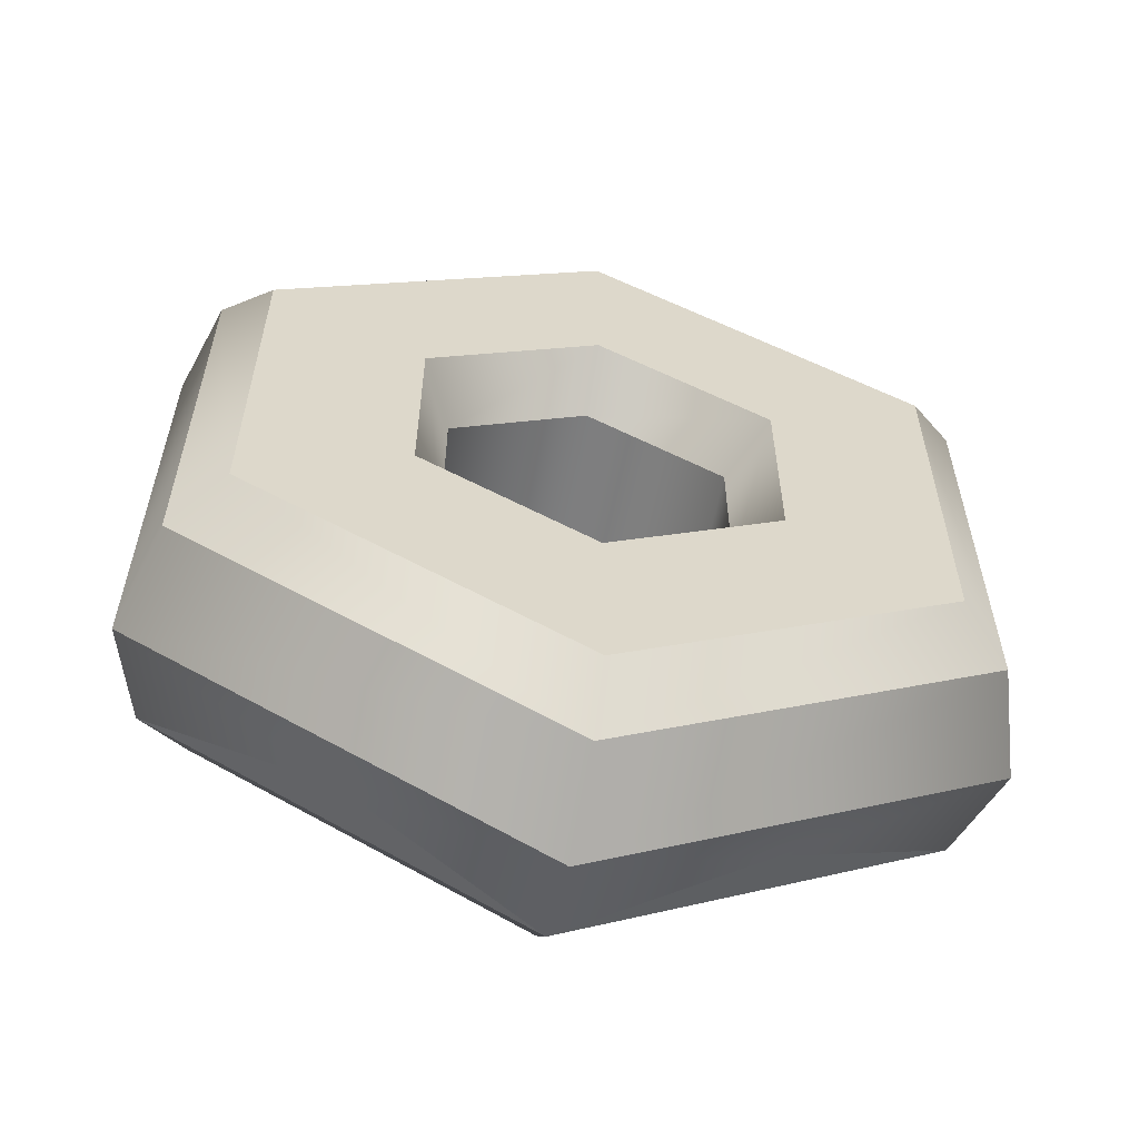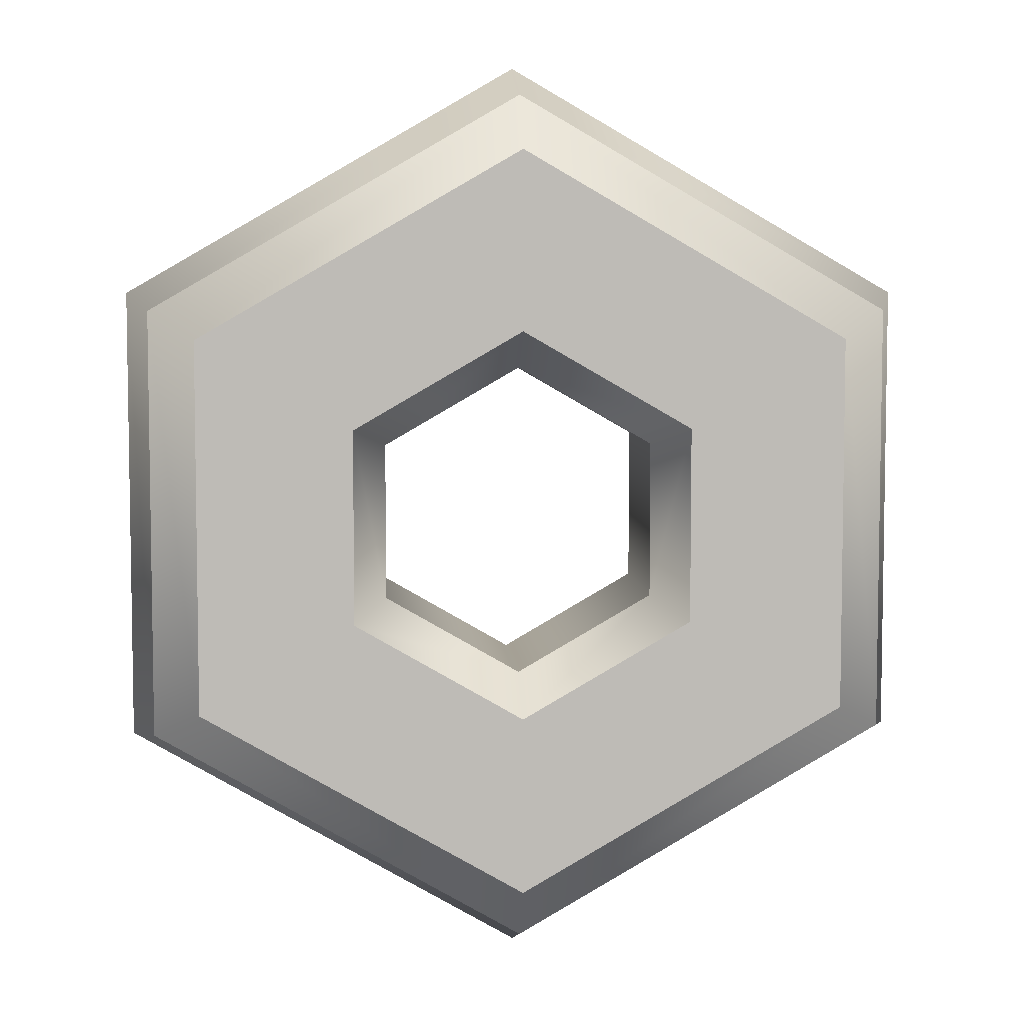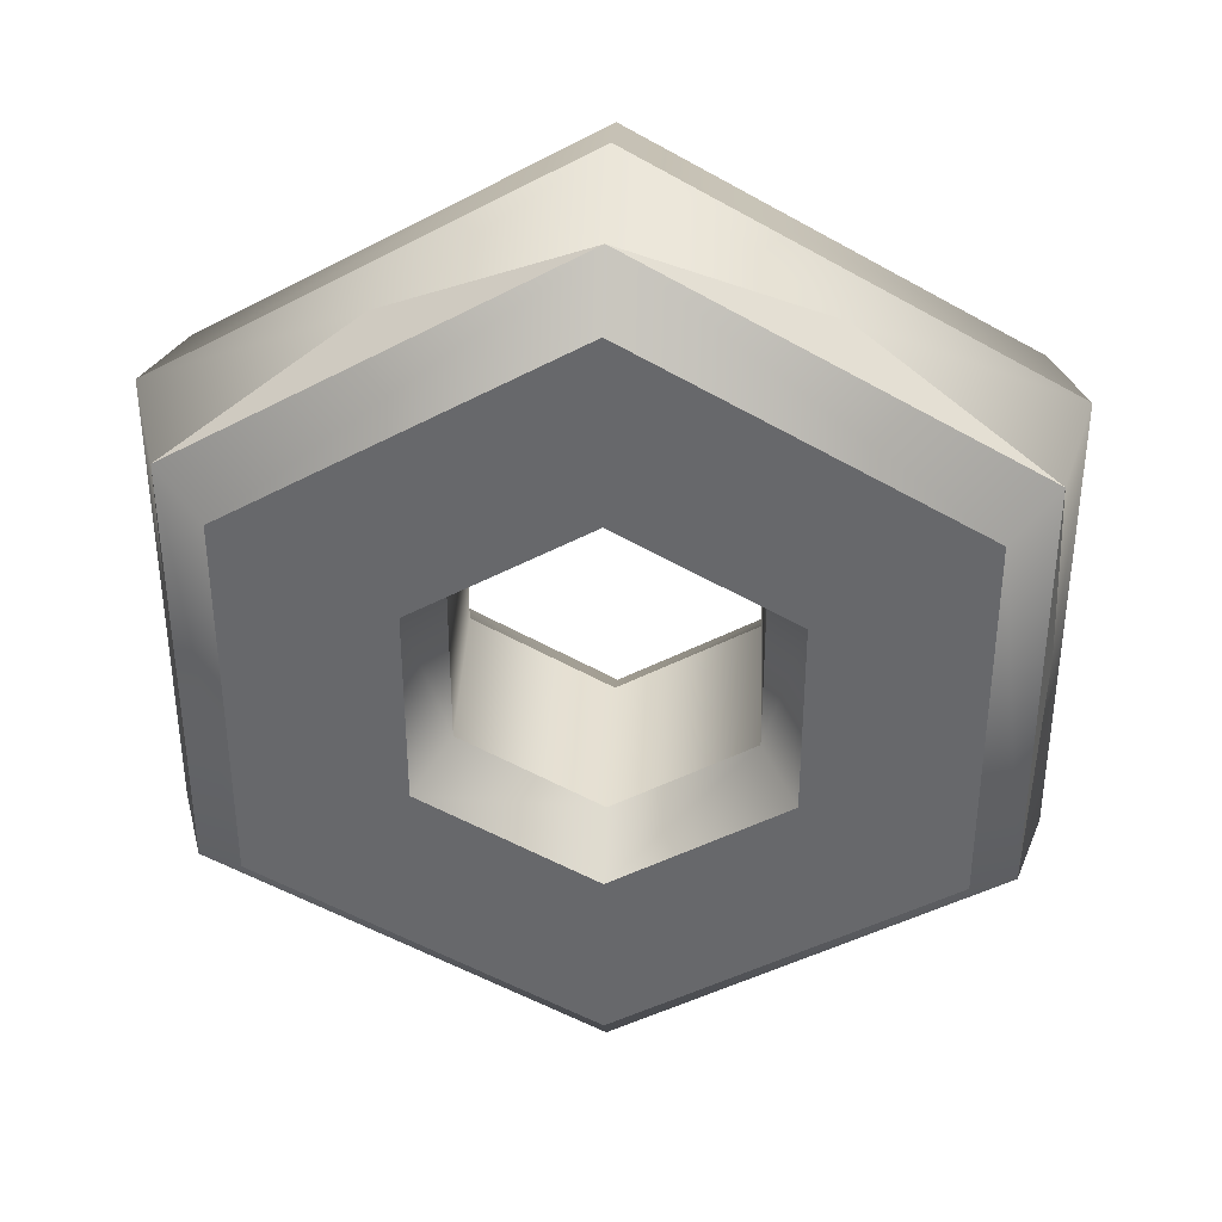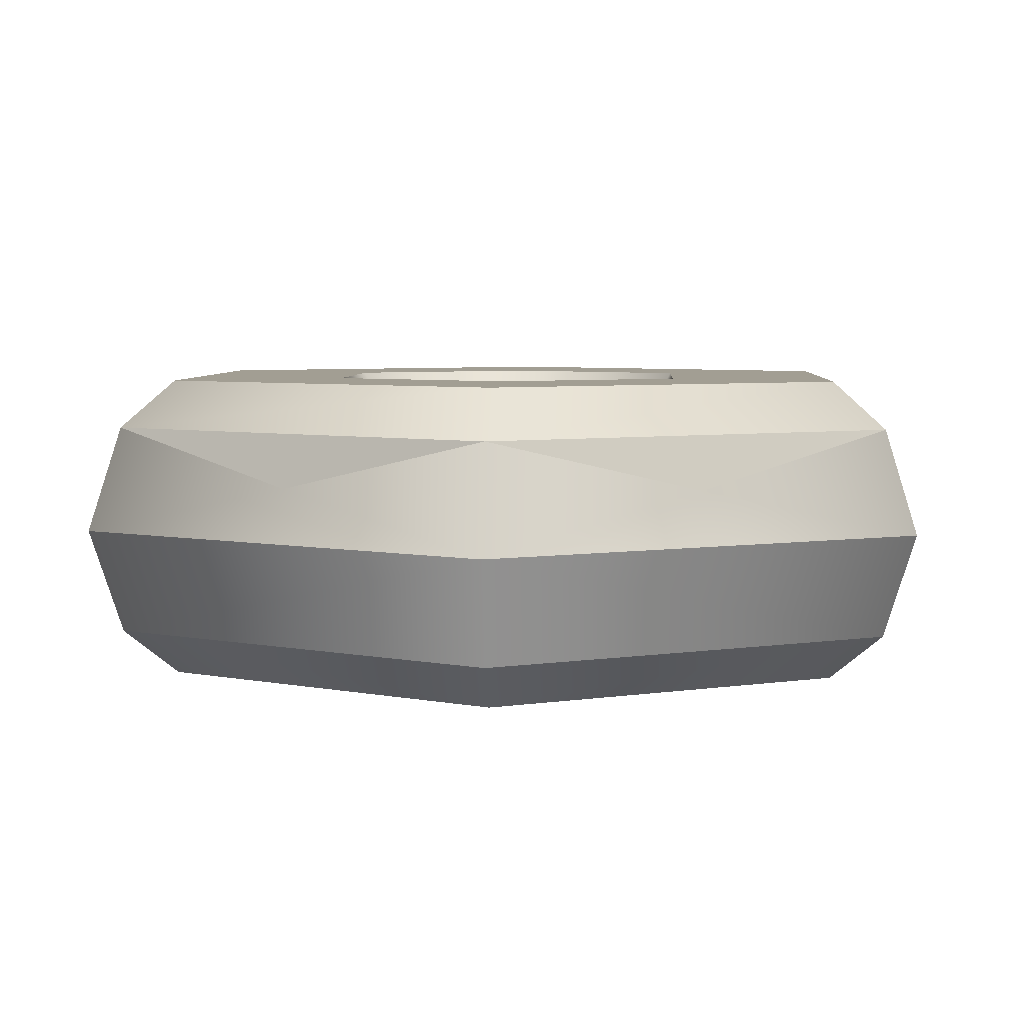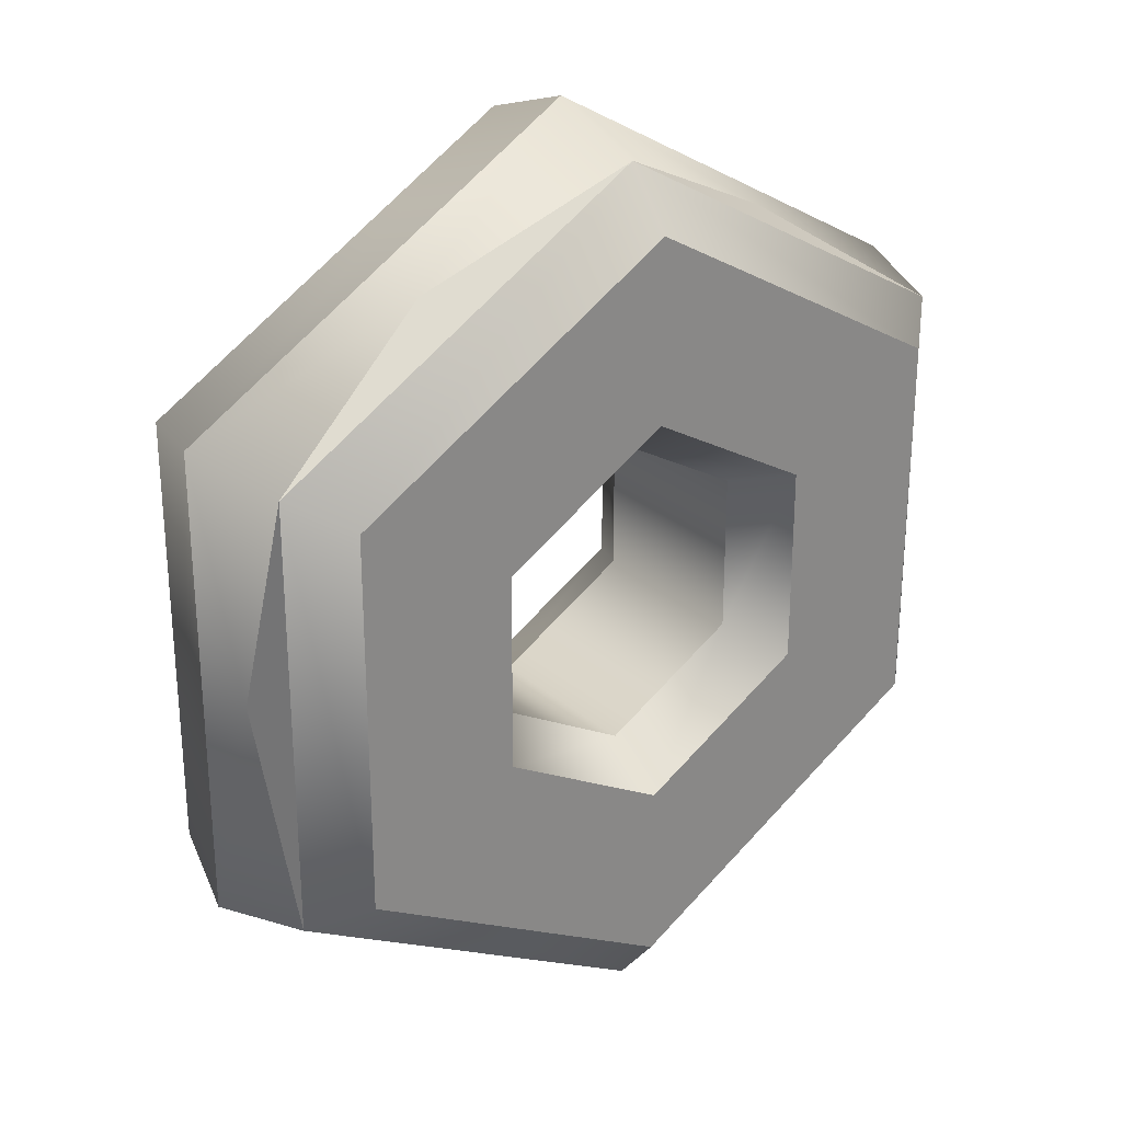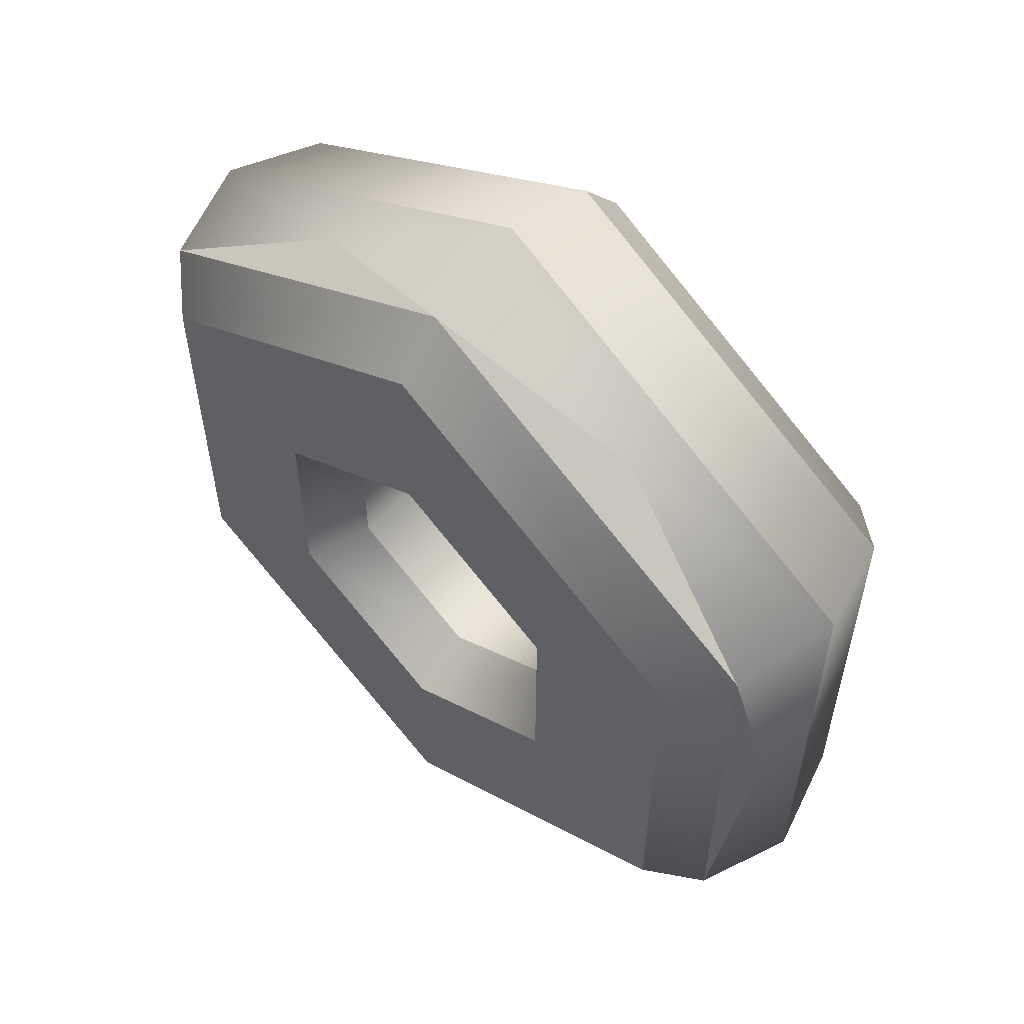
<metadata>
{"format":"obj","ext":"obj","renderer":"f3d","projection":"perspective","resolution":1024,"background":"white","views":[{"elev":-59.2,"azim":-11.3,"up":"+Z"},{"elev":6.0,"azim":-4.4,"up":"+Z"},{"elev":37.3,"azim":-177.4,"up":"+Z"},{"elev":5.1,"azim":63.2,"up":"+Y"},{"elev":27.4,"azim":142.0,"up":"+Z"},{"elev":56.9,"azim":-137.0,"up":"+Z"}]}
</metadata>
<code>
g donutChocolate
v -1.805e-16 0.0751 0.1311
v -0.05903 0.05977 0.1022
v -0.1136 0.0751 0.06557
v 0.1136 0.0751 0.06557
v 0.05903 0.05977 0.1022
v -1.805e-16 0.0751 -0.1311
v 0.05903 0.05977 -0.1022
v 0.1136 0.0751 -0.06557
v -0.1136 0.0751 -0.06557
v -0.05903 0.05977 -0.1022
v 0.1181 0.05977 -7.219e-16
v -0.1181 0.05977 -7.219e-16
v 0.05156 0.08889 -0.02977
v 0.05156 0.08889 0.02977
v 0.04144 0.07059 -0.02392
v 0.04144 0.07059 0.02392
v 7.219e-16 0.08889 -0.1141
v -0.09881 0.08889 -0.05705
v 9.024e-16 0.07059 -0.04785
v -0.04144 0.07059 -0.02392
v 5.414e-16 0.08889 -0.05953
v -0.05156 0.08889 -0.02977
v -0.09881 0.08889 0.05705
v 9.024e-16 0.07059 0.04785
v 5.414e-16 0.08889 0.05953
v -0.05156 0.08889 0.02977
v -0.04144 0.07059 0.02392
v 0.09881 0.08889 -0.05705
v 0.09881 0.08889 0.05705
v 7.219e-16 0.08889 0.1141
v 3.61e-16 0 -0.05953
v -0.05156 0 -0.02977
v 7.219e-16 0.0183 -0.04785
v -0.04144 0.0183 -0.02392
v 7.219e-16 0.04445 -0.1415
v 0.1225 0.04445 -0.07074
v 0.1136 0.01379 -0.06557
v -1.805e-16 0.01379 -0.1311
v 0.09881 0 -0.05705
v 7.219e-16 0 -0.1141
v 0.1225 0.04445 0.07074
v 0.1136 0.01379 0.06557
v 7.219e-16 0 0.1141
v -0.09881 0 0.05705
v -1.805e-16 0.01379 0.1311
v -0.1136 0.01379 0.06557
v 0.09881 0 0.05705
v -0.09881 0 -0.05705
v -0.1136 0.01379 -0.06557
v -0.04144 0.0183 0.02392
v 7.219e-16 0.0183 0.04785
v 0.04144 0.0183 -0.02392
v 7.219e-16 0.04445 0.1415
v -0.1225 0.04445 0.07074
v -0.1225 0.04445 -0.07074
v 0.04144 0.0183 0.02392
v 0.05156 0 -0.02977
v 0.05156 0 0.02977
v -0.05156 0 0.02977
v 3.61e-16 0 0.05953
f 3 2 1
f 1 5 4
f 8 7 6
f 6 10 9
f 4 11 8
f 3 9 12
f 15 14 13
f 14 15 16
f 6 18 17
f 18 6 9
f 21 20 19
f 20 21 22
f 9 23 18
f 23 9 3
f 13 19 15
f 19 13 21
f 25 16 24
f 16 25 14
f 26 20 22
f 20 26 27
f 6 28 8
f 28 6 17
f 28 4 8
f 4 28 29
f 26 24 27
f 24 26 25
f 23 1 30
f 1 23 3
f 29 1 4
f 1 29 30
f 28 13 29
f 13 28 17
f 14 29 13
f 13 17 21
f 29 14 30
f 30 14 25
f 30 25 23
f 23 25 26
f 21 17 18
f 23 26 18
f 21 18 22
f 22 18 26
f 33 32 31
f 32 33 34
f 7 35 6
f 35 7 36
f 8 36 7
f 39 38 37
f 38 39 40
f 41 37 36
f 37 41 42
f 45 44 43
f 44 45 46
f 35 37 38
f 37 35 36
f 45 47 42
f 47 45 43
f 19 34 33
f 34 19 20
f 48 38 40
f 38 48 49
f 27 51 50
f 51 27 24
f 15 33 52
f 33 15 19
f 2 53 1
f 53 2 54
f 3 54 2
f 11 36 8
f 36 11 41
f 41 11 4
f 49 54 55
f 54 49 46
f 56 15 52
f 15 56 16
f 24 56 51
f 56 24 16
f 47 37 42
f 37 47 39
f 58 52 57
f 52 58 56
f 53 46 45
f 46 53 54
f 50 60 59
f 60 50 51
f 51 58 60
f 58 51 56
f 34 59 32
f 59 34 50
f 52 31 57
f 31 52 33
f 27 34 20
f 34 27 50
f 46 48 44
f 48 46 49
f 5 41 4
f 41 5 53
f 1 53 5
f 41 45 42
f 45 41 53
f 55 38 49
f 38 55 35
f 10 55 9
f 55 10 35
f 6 35 10
f 55 12 9
f 12 55 54
f 12 54 3
f 60 44 59
f 59 44 32
f 60 43 44
f 48 32 44
f 48 31 32
f 40 31 48
f 40 57 31
f 39 57 40
f 58 43 60
f 57 39 58
f 58 47 43
f 47 58 39

</code>
